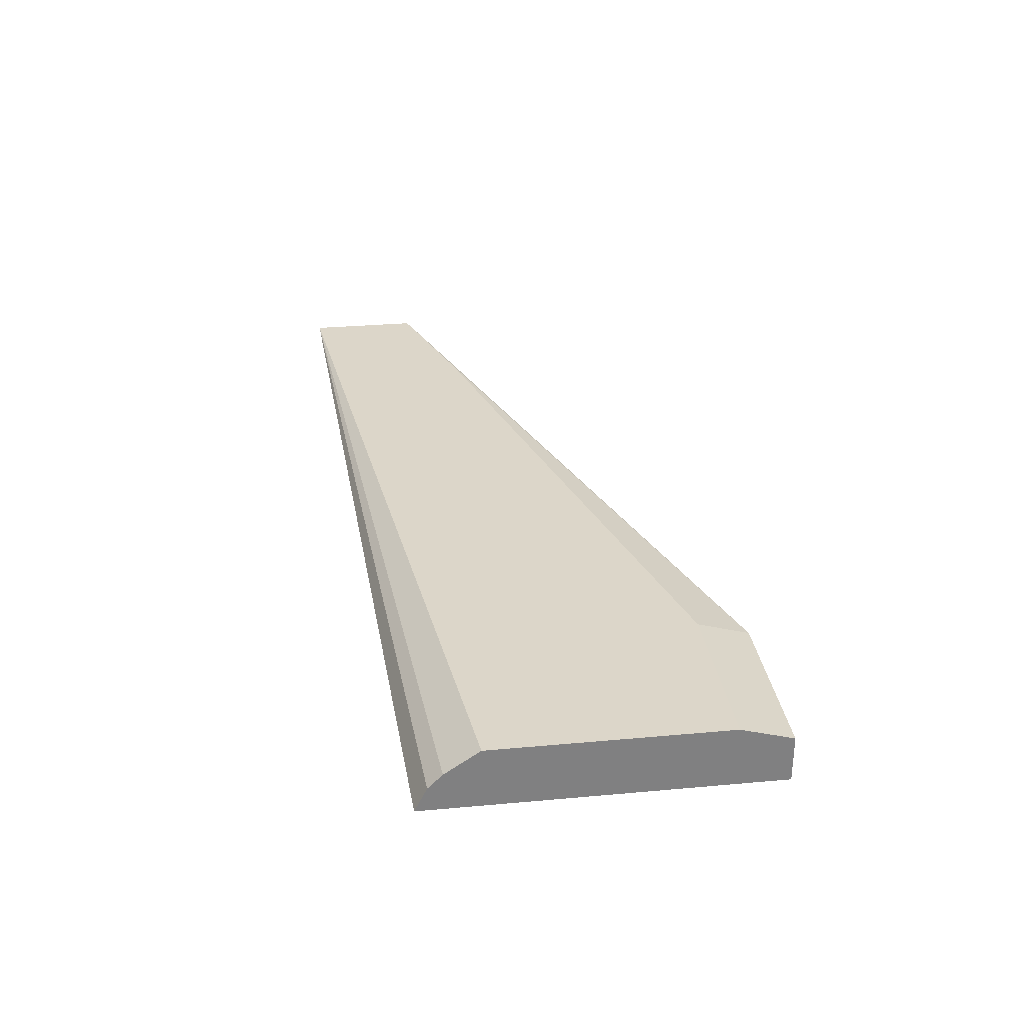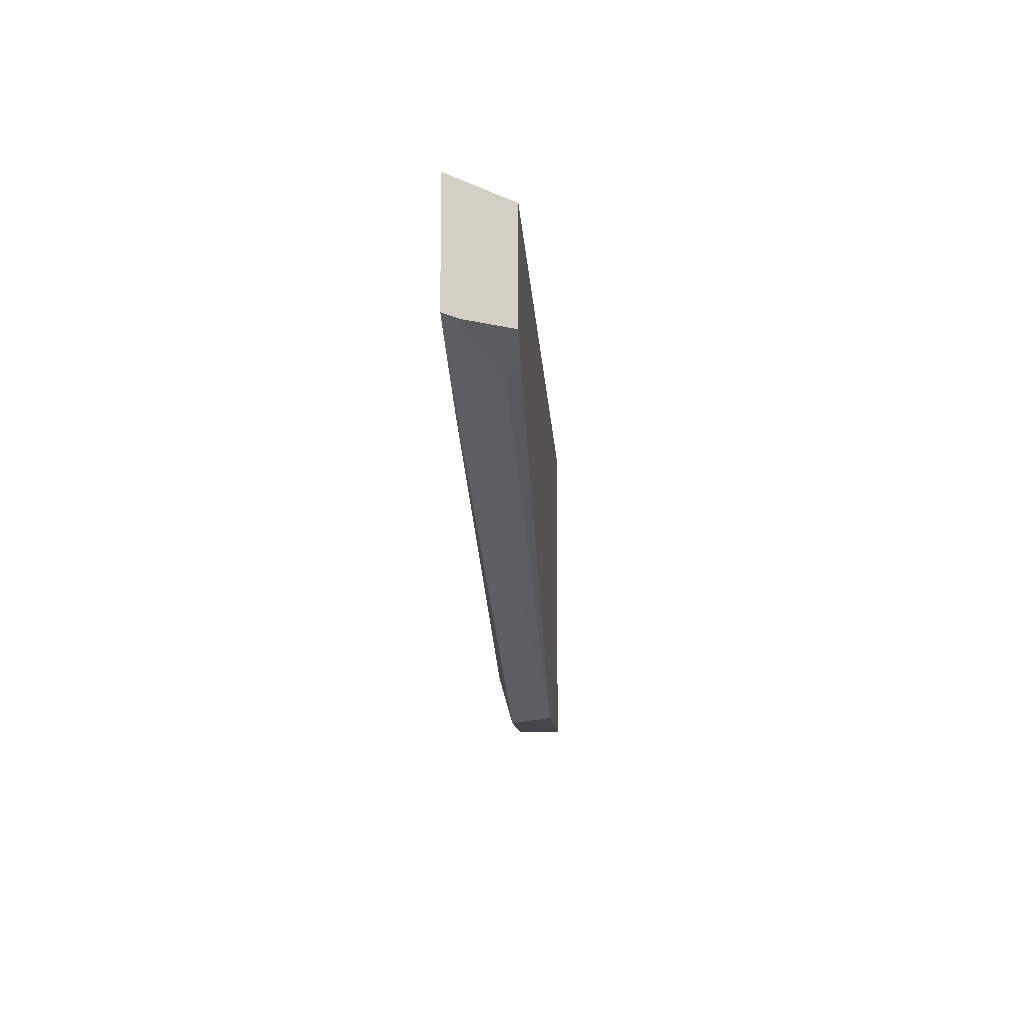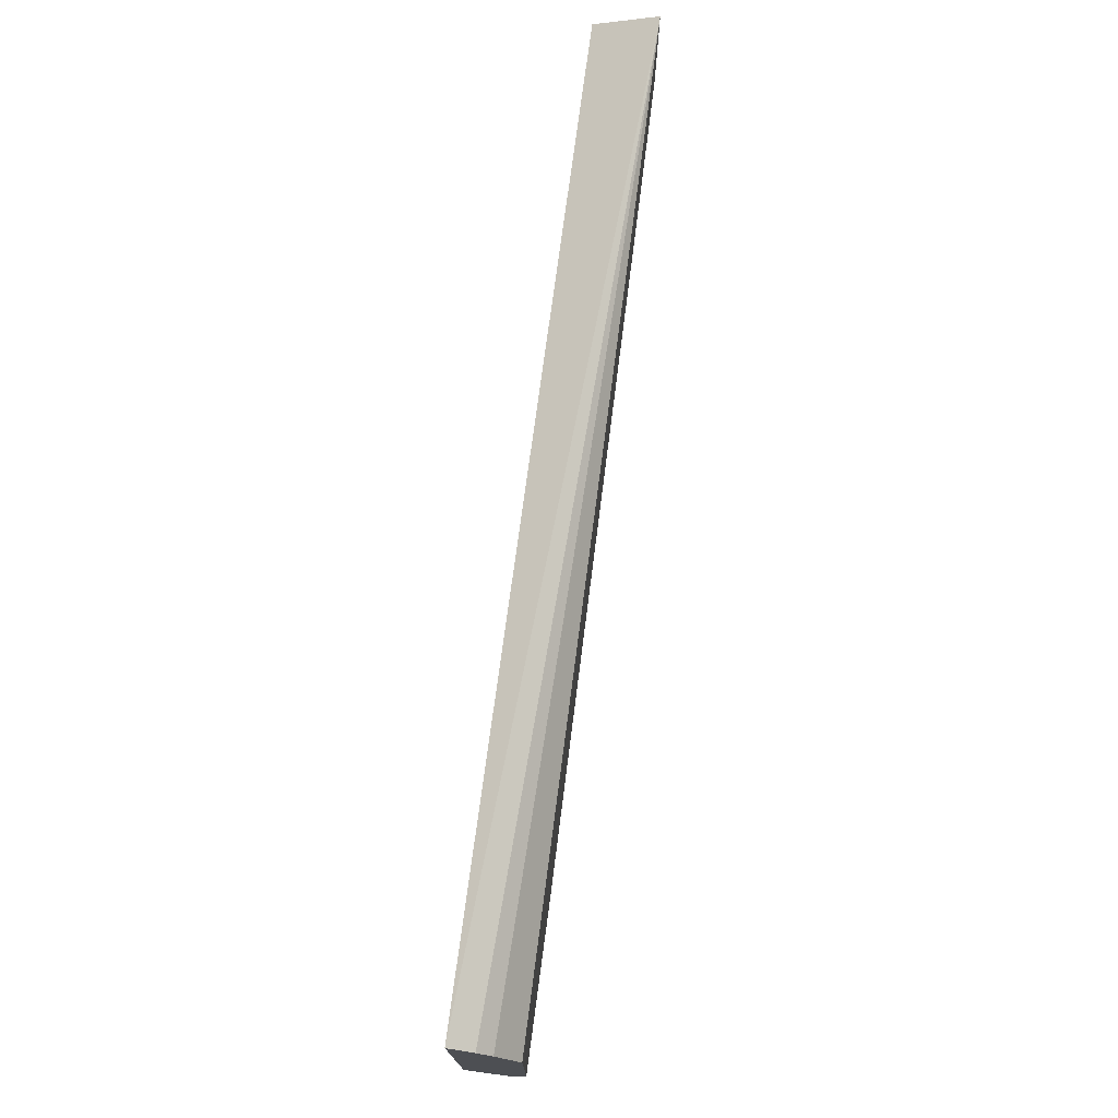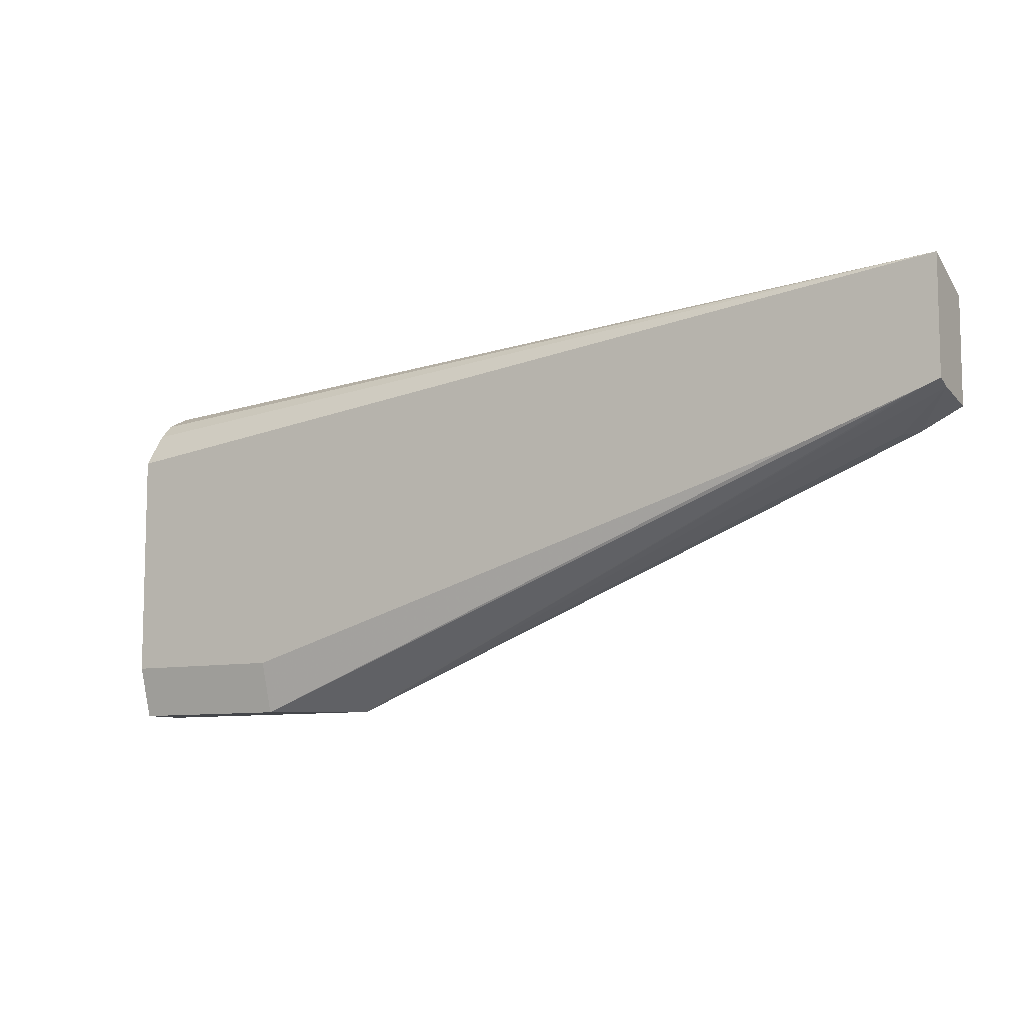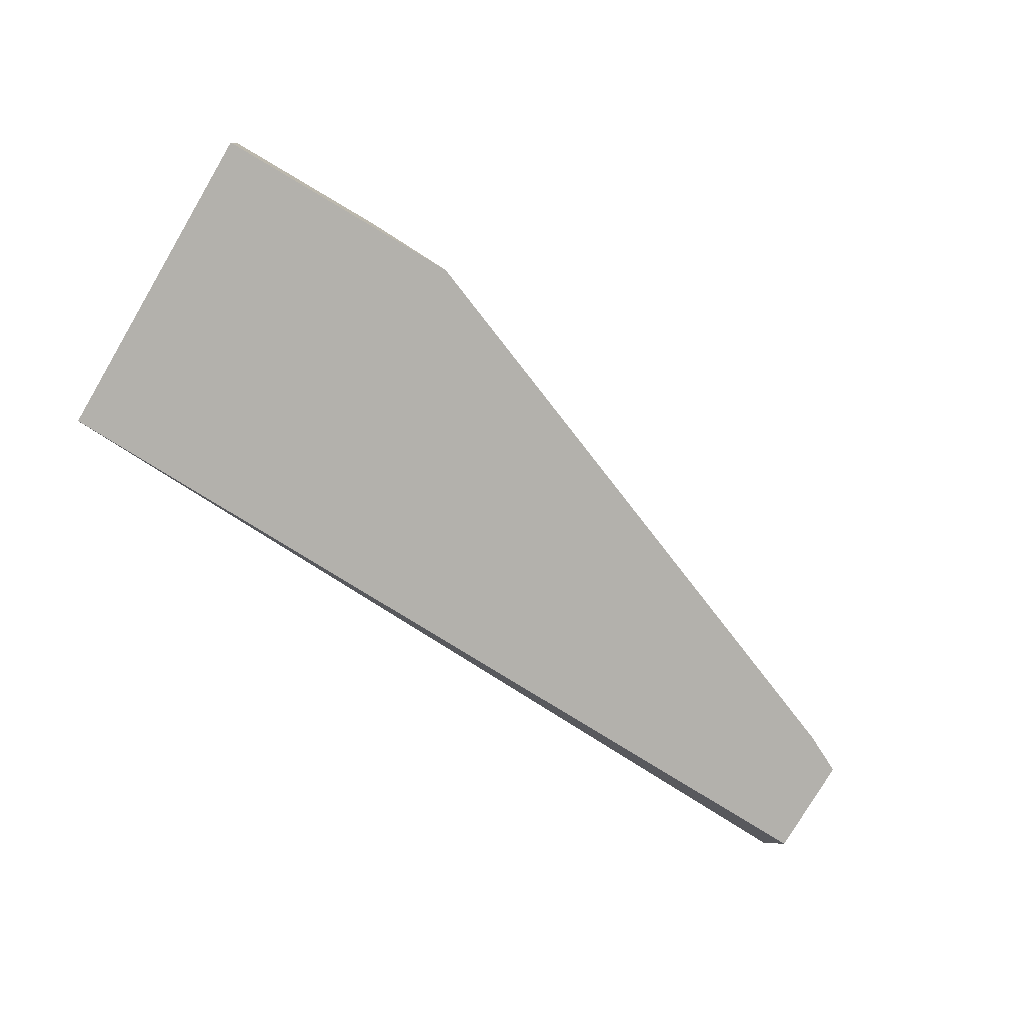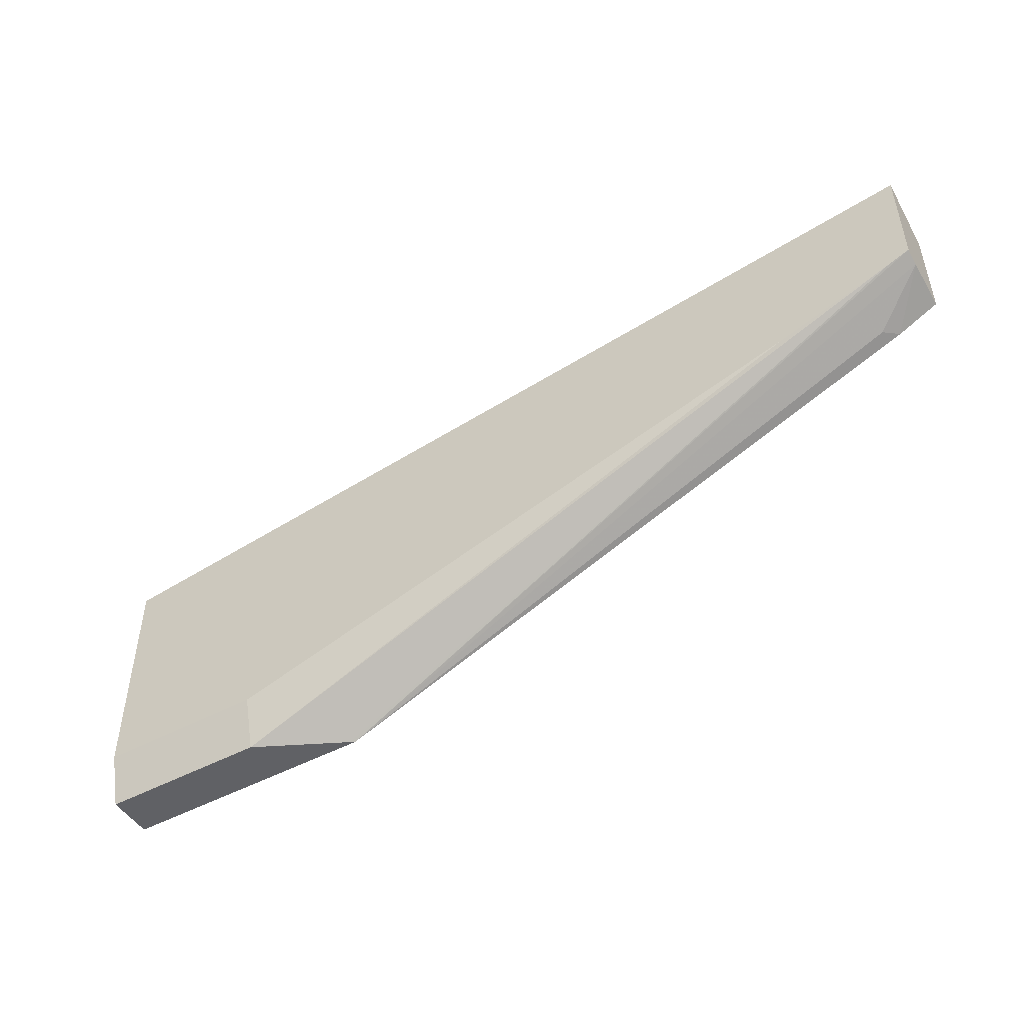
<metadata>
{"format":"obj","ext":"obj","renderer":"f3d","projection":"perspective","resolution":1024,"background":"white","views":[{"elev":30.2,"azim":-97.5,"up":"+Z"},{"elev":-9.8,"azim":93.2,"up":"+Y"},{"elev":73.4,"azim":-82.4,"up":"+Y"},{"elev":-8.8,"azim":30.7,"up":"+Y"},{"elev":-79.0,"azim":-30.6,"up":"+Z"},{"elev":-48.5,"azim":31.0,"up":"+Y"}]}
</metadata>
<code>
v 0.2512 -0.45 0.1841
v 0.2512 -0.4786 0.1841
v 0.2512 -0.4568 0.169
v 0.02383 -0.4618 0.169
v 0.02383 -0.4648 0.175
v 0.02383 -0.4683 0.1785
v 0.02383 -0.4739 0.1822
v 0.02383 -0.4768 0.1841
v 0.2512 -0.48 0.1805
v 0.2461 -0.4805 0.1841
v 0.0886 -0.5468 0.169
v 0.2512 -0.4823 0.169
v 0.02383 -0.5468 0.169
v 0.02383 -0.534 0.1841
v 0.2378 -0.488 0.1722
v 0.2411 -0.4872 0.169
v 0.2169 -0.4903 0.1841
v 0.06563 -0.5468 0.1805
v 0.08751 -0.5468 0.1695
v 0.02383 -0.5468 0.1805
v 0.06563 -0.534 0.1841
f 9 11 15
f 4 14 8
f 4 8 7
f 4 7 6
f 4 6 5
f 9 15 16
f 9 16 12
f 4 20 14
f 11 18 20
f 10 18 19
f 10 19 11
f 11 16 15
f 11 19 18
f 11 20 13
f 14 20 18
f 14 18 21
f 17 21 18
f 10 17 18
f 4 13 20
f 1 14 21
f 3 11 13
f 3 13 4
f 1 9 12
f 1 12 3
f 1 3 4
f 1 4 5
f 1 5 6
f 1 6 7
f 1 7 8
f 1 2 9
f 1 21 17
f 1 17 10
f 1 10 2
f 2 10 11
f 2 11 9
f 3 12 16
f 1 8 14
f 3 16 11

</code>
